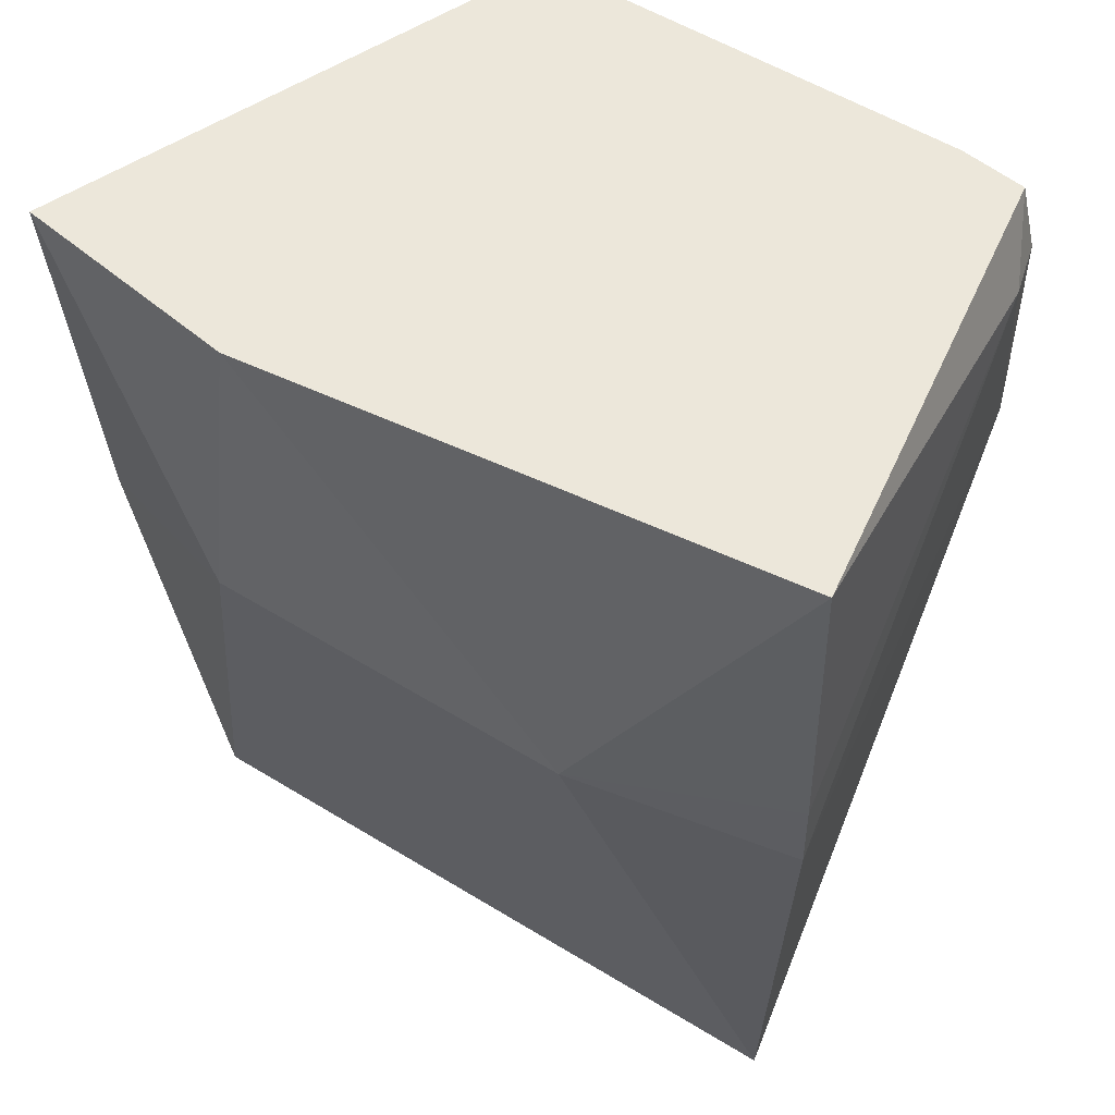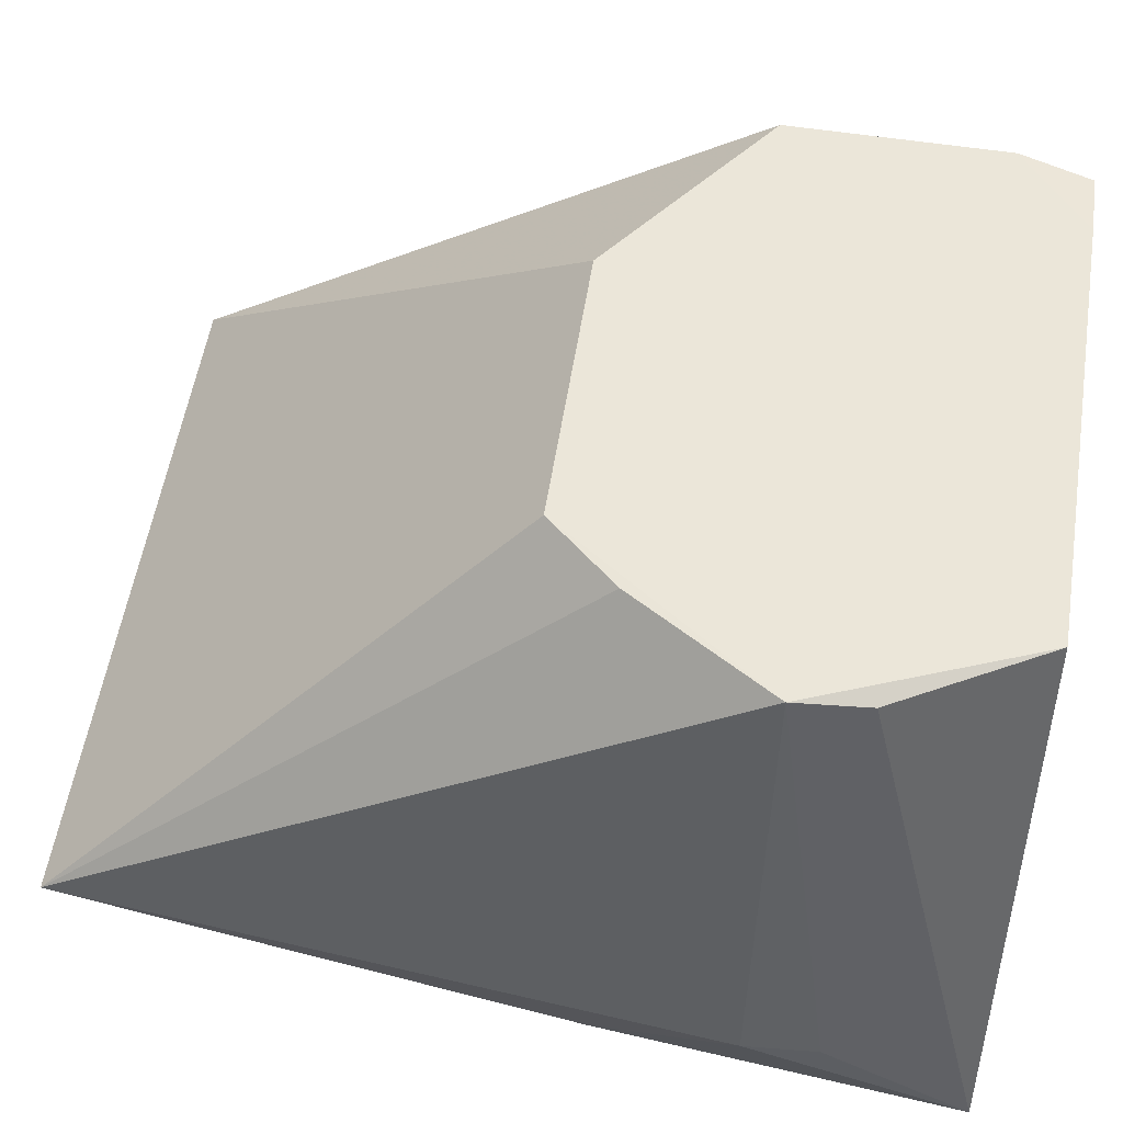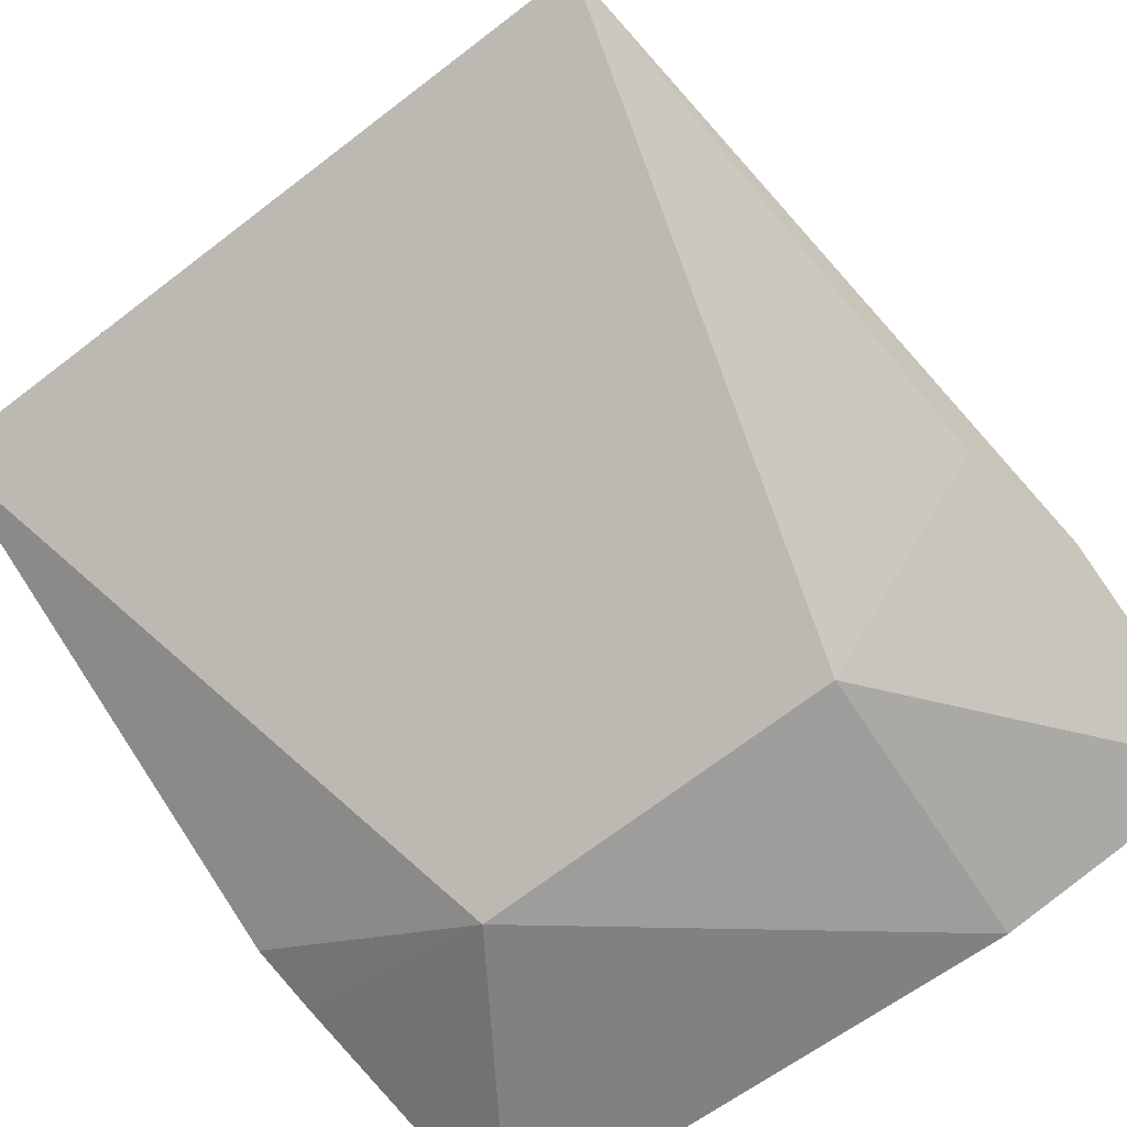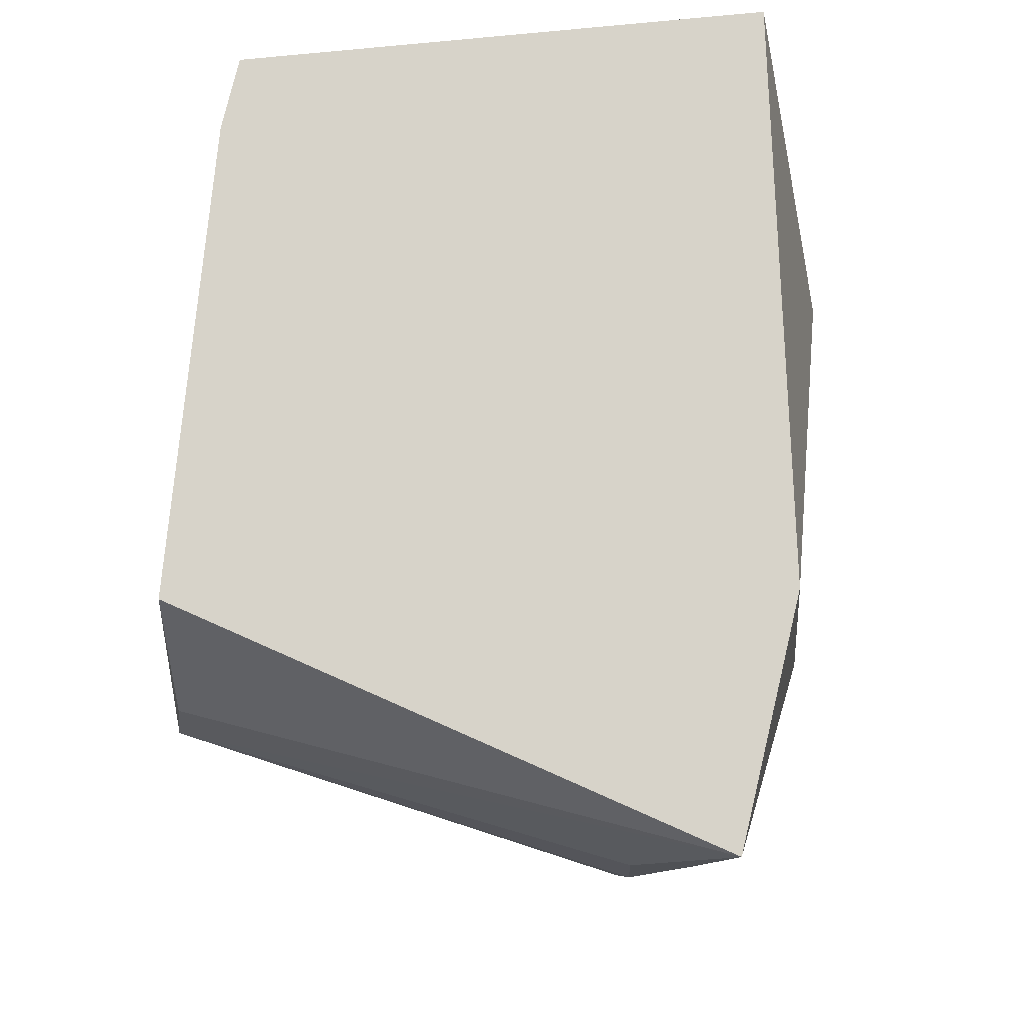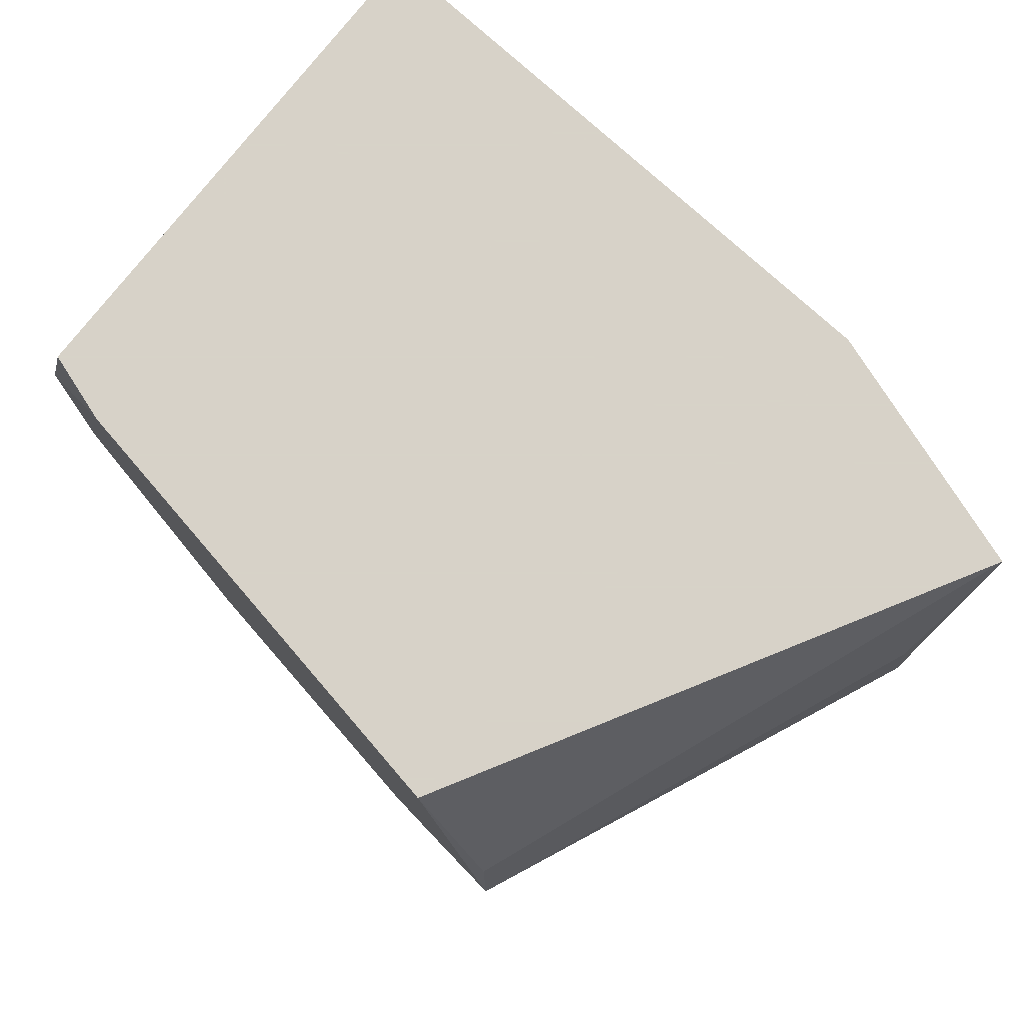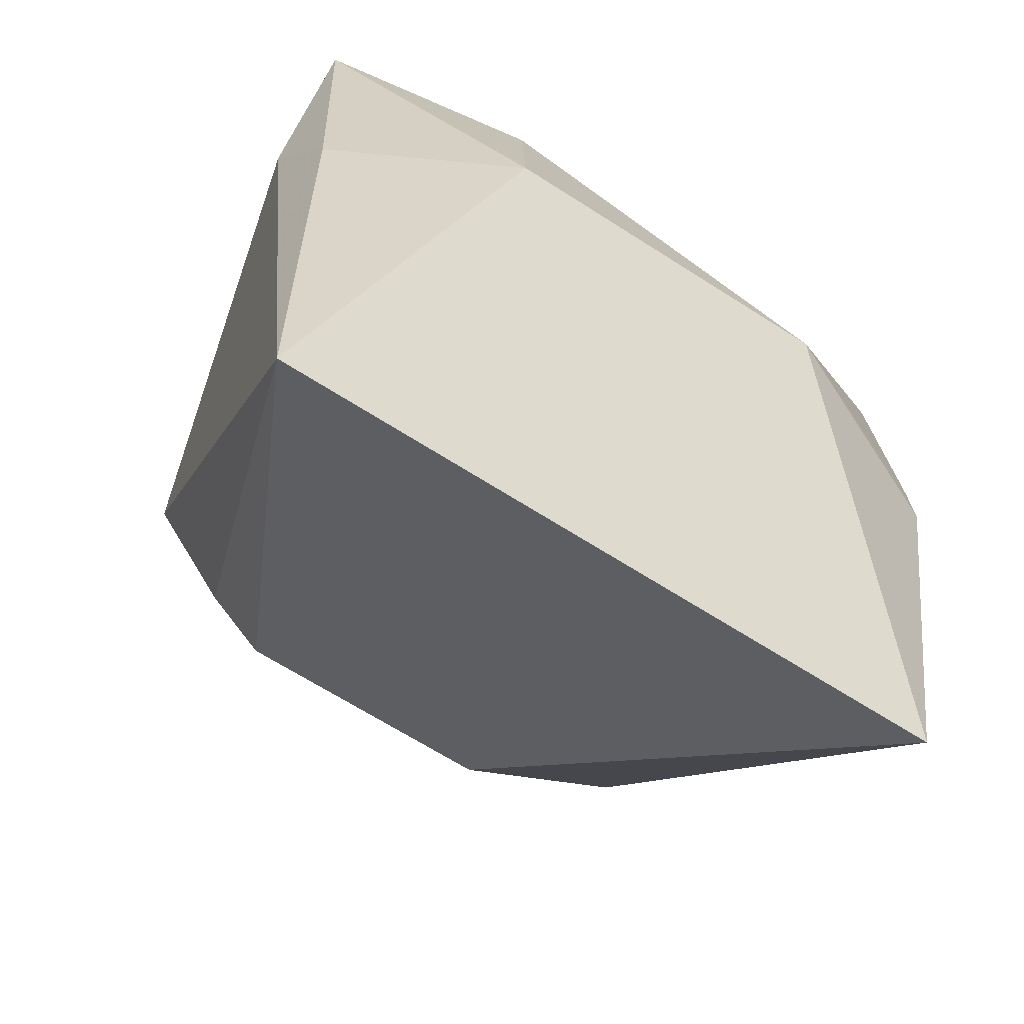
<metadata>
{"format":"obj","ext":"obj","renderer":"f3d","projection":"perspective","resolution":1024,"background":"white","views":[{"elev":51.8,"azim":34.0,"up":"+Z"},{"elev":56.5,"azim":-81.1,"up":"+Y"},{"elev":-74.9,"azim":-143.5,"up":"+Y"},{"elev":76.3,"azim":-85.4,"up":"+Z"},{"elev":77.3,"azim":-131.4,"up":"+Z"},{"elev":-68.9,"azim":-32.5,"up":"+Z"}]}
</metadata>
<code>
v -0.2808 -0.1531 0.03901
v -0.2101 0.1496 0.03901
v -0.2377 -0.1615 -0.4227
v -0.2377 -0.1615 -0.4227
v 0.08413 0.1468 -0.111
v 0.2384 -0.1615 -0.4172
v -0.2101 0.1496 0.03901
v 0.08413 0.1468 -0.111
v -0.1072 0.1482 -0.111
v -0.1072 0.1482 -0.111
v 0.08413 0.1468 -0.111
v -0.2377 -0.1615 -0.4227
v 0.1338 -0.2586 -0.01099
v 0.2384 -0.1615 -0.4172
v 0.2717 -0.2004 -0.06099
v 0.1338 -0.2586 -0.01099
v -0.1225 -0.2586 -0.01099
v -0.2377 -0.1615 -0.4227
v -0.2377 -0.1615 -0.4227
v 0.2384 -0.1615 -0.4172
v 0.1338 -0.2586 -0.01099
v -0.15 0.1485 -0.06099
v -0.2377 -0.1615 -0.4227
v -0.2101 0.1496 0.03901
v -0.2101 0.1496 0.03901
v -0.1072 0.1482 -0.111
v -0.15 0.1485 -0.06099
v -0.15 0.1485 -0.06099
v -0.1072 0.1482 -0.111
v -0.2377 -0.1615 -0.4227
v -0.2777 -0.1515 0.08901
v -0.2101 0.1496 0.03901
v -0.2808 -0.1531 0.03901
v -0.2808 -0.1531 0.03901
v -0.2772 -0.2127 0.189
v -0.2777 -0.1515 0.08901
v -0.2777 -0.1515 0.08901
v -0.2772 -0.2127 0.189
v -0.2101 0.1496 0.03901
v -0.2377 -0.1615 -0.4227
v -0.1225 -0.2586 -0.01099
v -0.2607 -0.2007 -0.06099
v -0.1225 -0.2586 -0.01099
v -0.2772 -0.2127 0.189
v -0.2607 -0.2007 -0.06099
v -0.2808 -0.1531 0.03901
v -0.2377 -0.1615 -0.4227
v -0.2607 -0.2007 -0.06099
v -0.2607 -0.2007 -0.06099
v -0.2772 -0.2127 0.189
v -0.2808 -0.1531 0.03901
v -0.1503 0.1488 0.189
v 0.08413 0.1468 -0.111
v -0.2101 0.1496 0.03901
v -0.1503 0.1488 0.189
v 0.2139 0.1442 0.139
v 0.08413 0.1468 -0.111
v -0.1123 -0.2386 0.189
v -0.2772 -0.2127 0.189
v -0.1225 -0.2586 -0.01099
v -0.1225 -0.2586 -0.01099
v 0.1338 -0.2586 -0.01099
v -0.1123 -0.2386 0.189
v -0.1123 -0.2386 0.189
v 0.1338 -0.2586 -0.01099
v 0.265 -0.1956 0.189
v 0.2717 -0.2004 -0.06099
v 0.2254 0.1048 0.139
v 0.271 -0.1999 -0.01099
v 0.271 -0.1999 -0.01099
v 0.2254 0.1048 0.139
v 0.265 -0.1956 0.189
v 0.271 -0.1999 -0.01099
v 0.1338 -0.2586 -0.01099
v 0.2717 -0.2004 -0.06099
v 0.265 -0.1956 0.189
v 0.1338 -0.2586 -0.01099
v 0.271 -0.1999 -0.01099
v 0.2717 -0.2004 -0.06099
v 0.2384 -0.1615 -0.4172
v 0.2143 0.1444 -0.01099
v 0.2143 0.1444 -0.01099
v 0.2254 0.1048 0.139
v 0.2717 -0.2004 -0.06099
v 0.2143 0.1444 -0.01099
v 0.2384 -0.1615 -0.4172
v 0.08413 0.1468 -0.111
v 0.265 -0.1956 0.189
v 0.2254 0.1048 0.139
v 0.2047 0.1374 0.189
v 0.2047 0.1374 0.189
v 0.2254 0.1048 0.139
v 0.2139 0.1442 0.139
v -0.2101 0.1496 0.03901
v -0.2772 -0.2127 0.189
v -0.2027 0.1442 0.08901
v -0.2027 0.1442 0.08901
v -0.1503 0.1488 0.189
v -0.2101 0.1496 0.03901
v -0.2772 -0.2127 0.189
v -0.1503 0.1488 0.189
v -0.2027 0.1442 0.08901
v 0.2139 0.1442 0.139
v 0.2254 0.1048 0.139
v 0.2142 0.1443 0.03901
v 0.2254 0.1048 0.139
v 0.2143 0.1444 -0.01099
v 0.2142 0.1443 0.03901
v 0.08413 0.1468 -0.111
v 0.2139 0.1442 0.139
v 0.2142 0.1443 0.03901
v 0.2142 0.1443 0.03901
v 0.2143 0.1444 -0.01099
v 0.08413 0.1468 -0.111
v 0.2139 0.1442 0.139
v -0.1503 0.1488 0.189
v 0.1575 0.1447 0.189
v 0.1575 0.1447 0.189
v 0.2047 0.1374 0.189
v 0.2139 0.1442 0.139
v -0.1503 0.1488 0.189
v 0.2047 0.1374 0.189
v 0.1575 0.1447 0.189
v 0.265 -0.1956 0.189
v 0.2047 0.1374 0.189
v 0.219 -0.07645 0.189
v -0.1152 -0.1735 0.189
v -0.1123 -0.2386 0.189
v 0.265 -0.1956 0.189
v 0.265 -0.1956 0.189
v 0.219 -0.07645 0.189
v -0.1152 -0.1735 0.189
v -0.2772 -0.2127 0.189
v -0.1123 -0.2386 0.189
v -0.1152 -0.1735 0.189
v -0.1153 -0.1281 0.189
v -0.1503 0.1488 0.189
v -0.2772 -0.2127 0.189
v -0.2772 -0.2127 0.189
v -0.1152 -0.1735 0.189
v -0.1153 -0.1281 0.189
v -0.1153 -0.1281 0.189
v 0.2047 0.1374 0.189
v -0.1503 0.1488 0.189
v -0.1153 -0.1281 0.189
v -0.1152 -0.1735 0.189
v 0.219 -0.07645 0.189
v -0.1153 -0.1281 0.189
v 0.219 -0.07645 0.189
v 0.2047 0.1374 0.189
f 1 2 3
f 4 5 6
f 7 8 9
f 10 11 12
f 13 14 15
f 16 17 18
f 19 20 21
f 22 23 24
f 25 26 27
f 28 29 30
f 31 32 33
f 34 35 36
f 37 38 39
f 40 41 42
f 43 44 45
f 46 47 48
f 49 50 51
f 52 53 54
f 55 56 57
f 58 59 60
f 61 62 63
f 64 65 66
f 67 68 69
f 70 71 72
f 73 74 75
f 76 77 78
f 79 80 81
f 82 83 84
f 85 86 87
f 88 89 90
f 91 92 93
f 94 95 96
f 97 98 99
f 100 101 102
f 103 104 105
f 106 107 108
f 109 110 111
f 112 113 114
f 115 116 117
f 118 119 120
f 121 122 123
f 124 125 126
f 127 128 129
f 130 131 132
f 133 134 135
f 136 137 138
f 139 140 141
f 142 143 144
f 145 146 147
f 148 149 150

</code>
